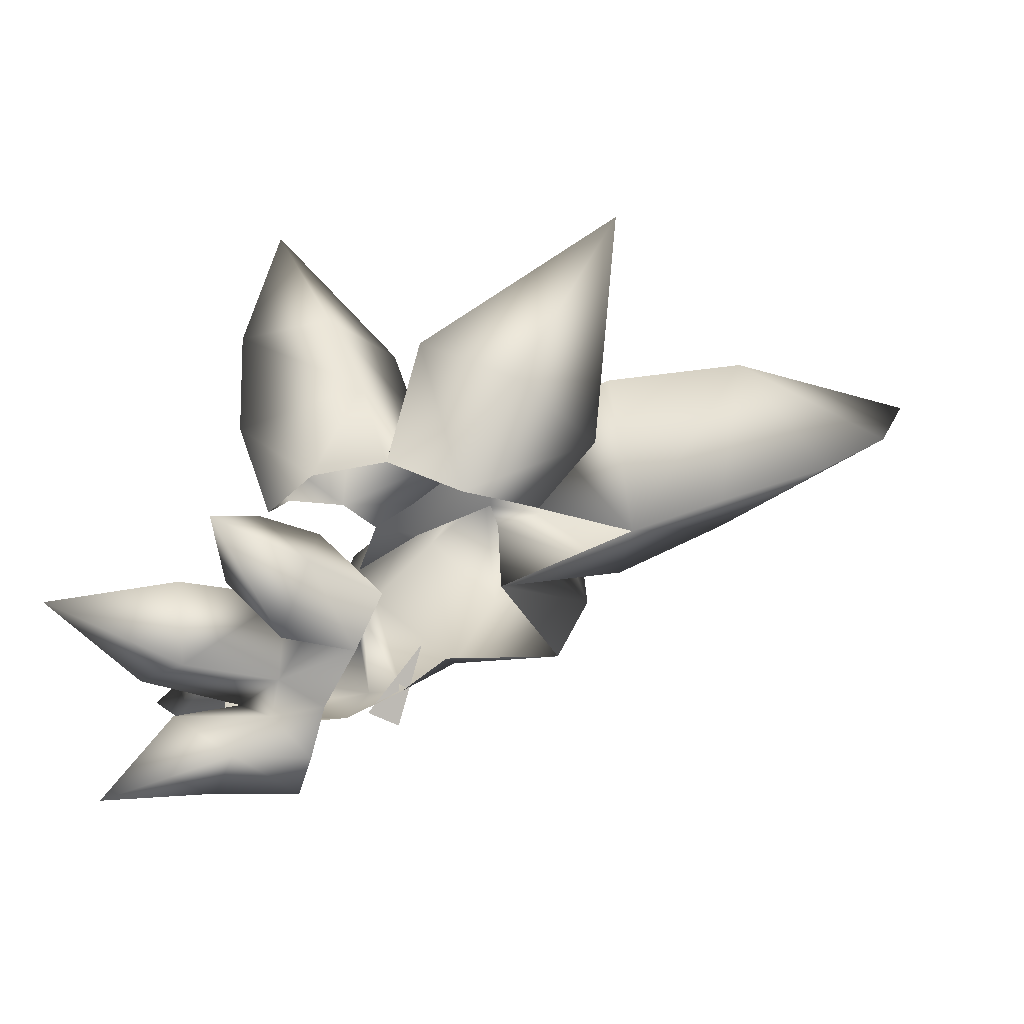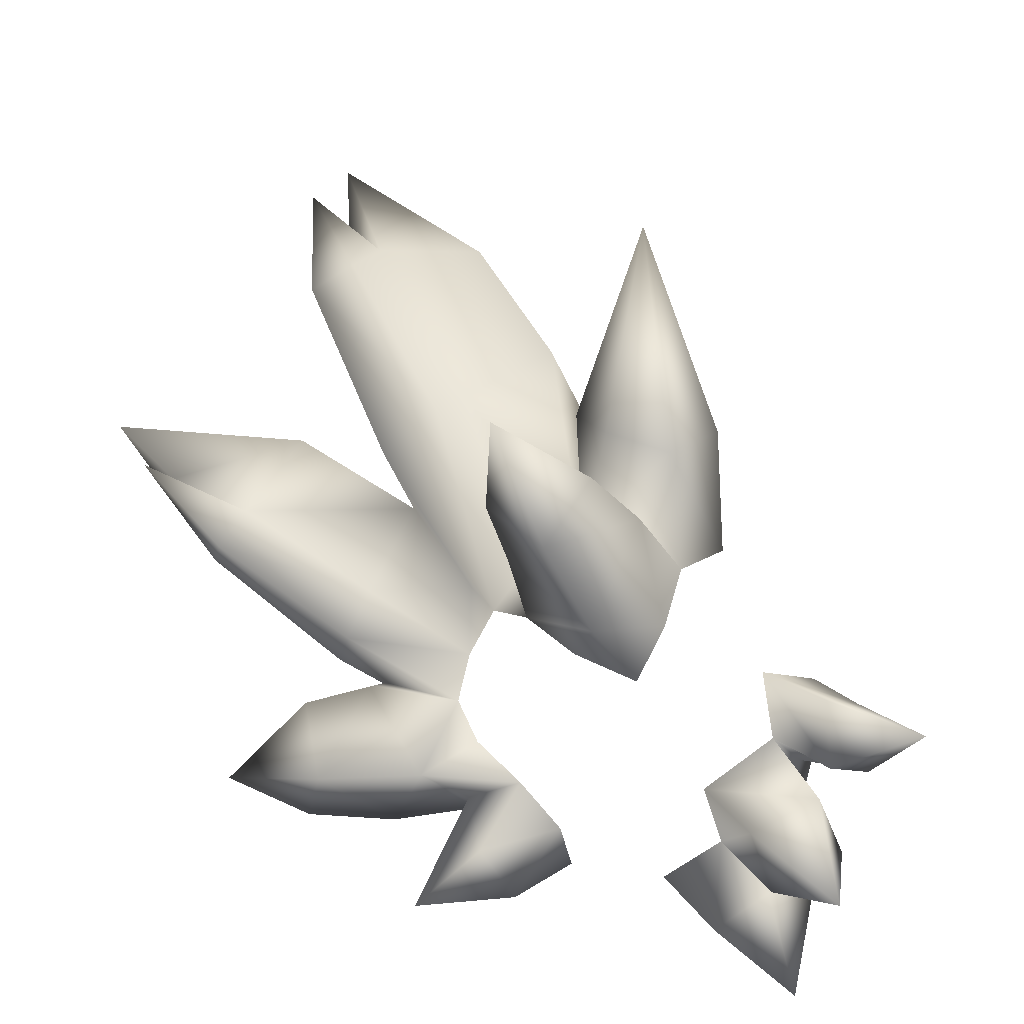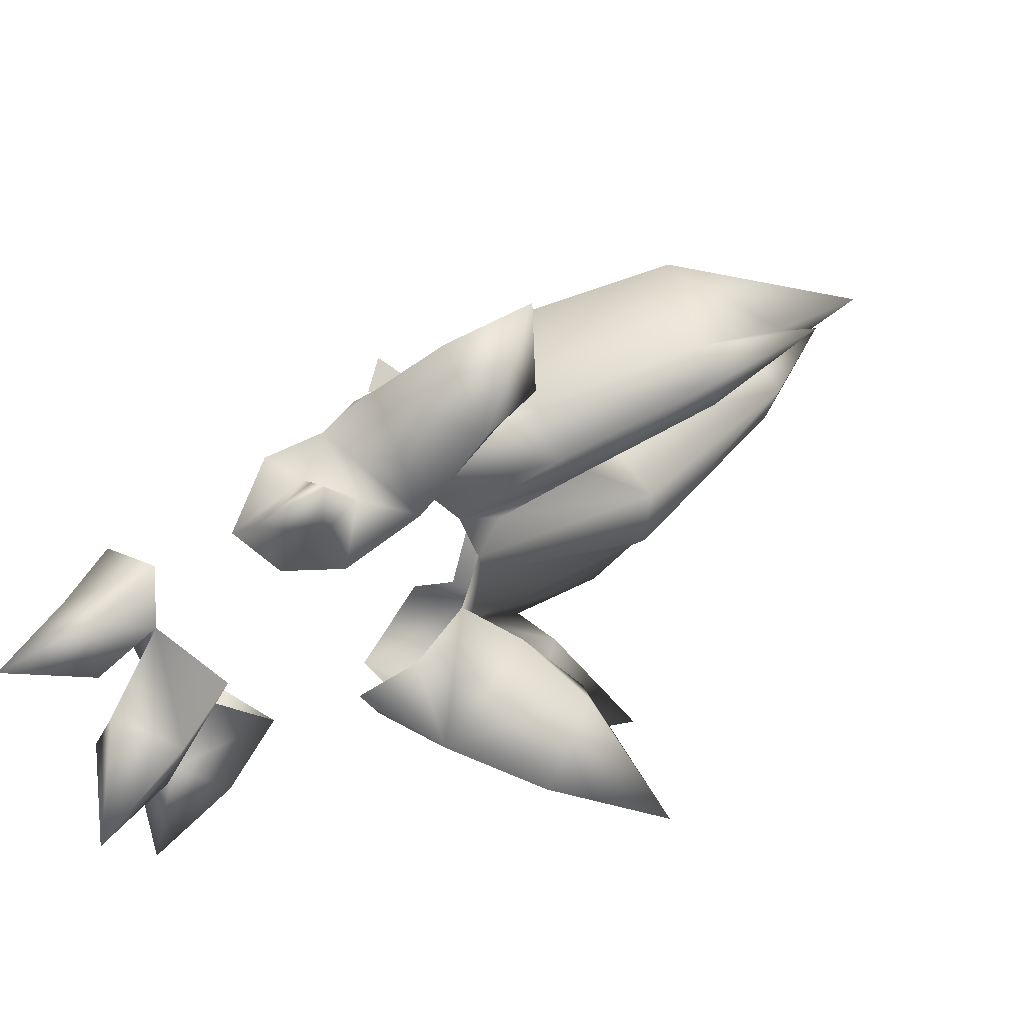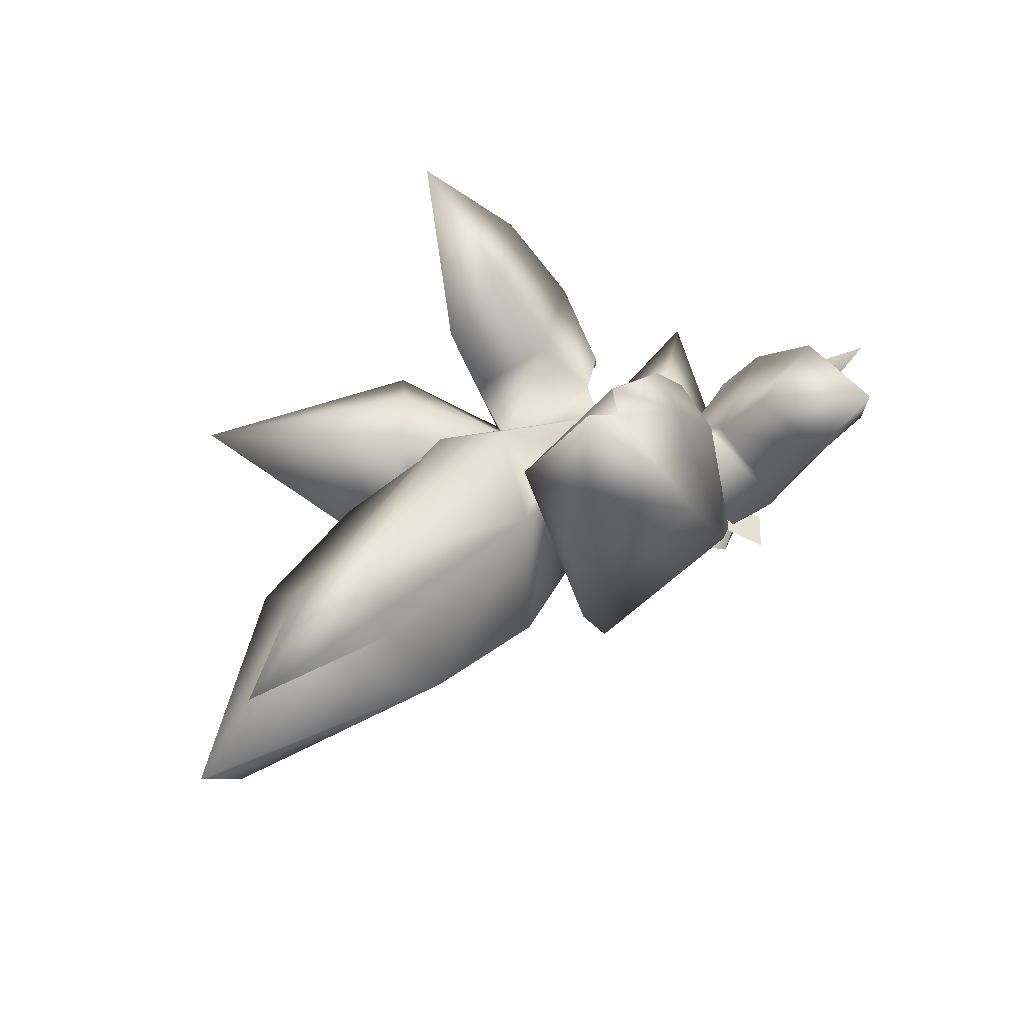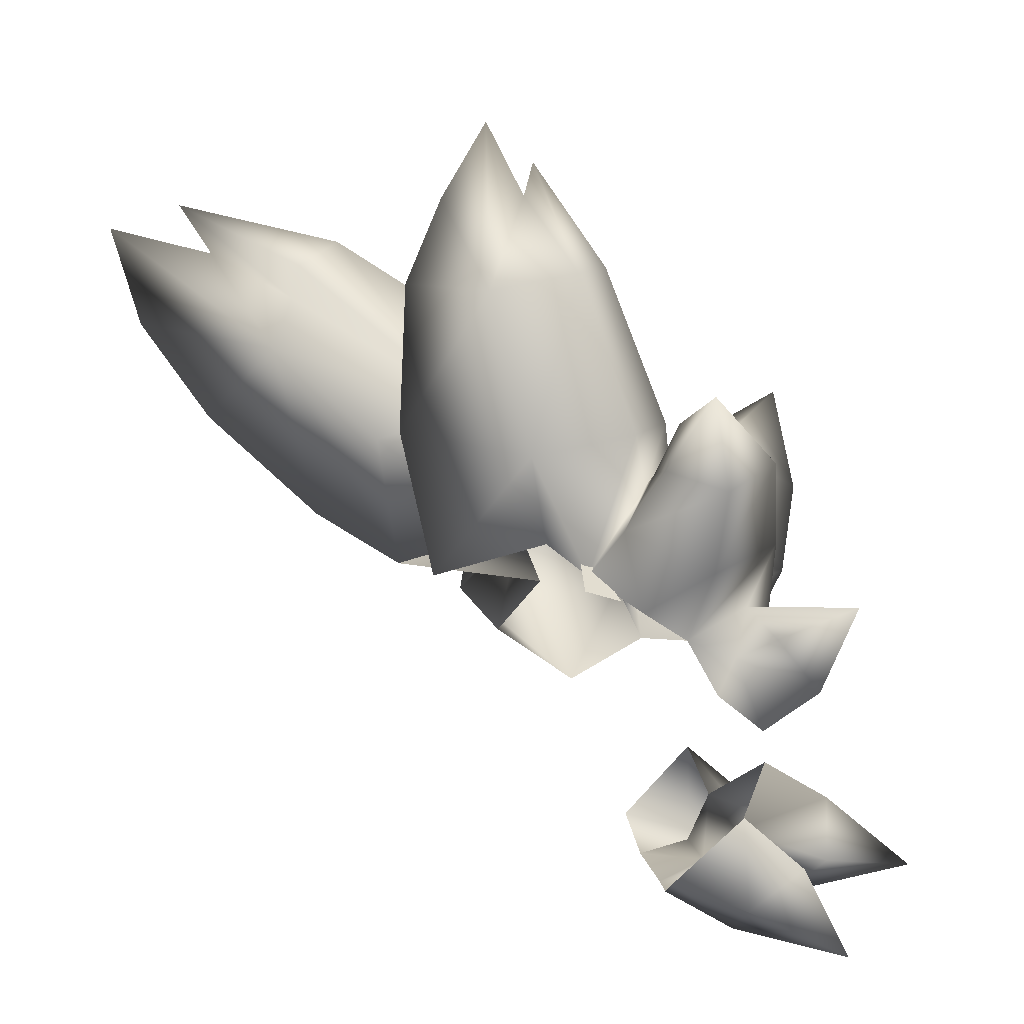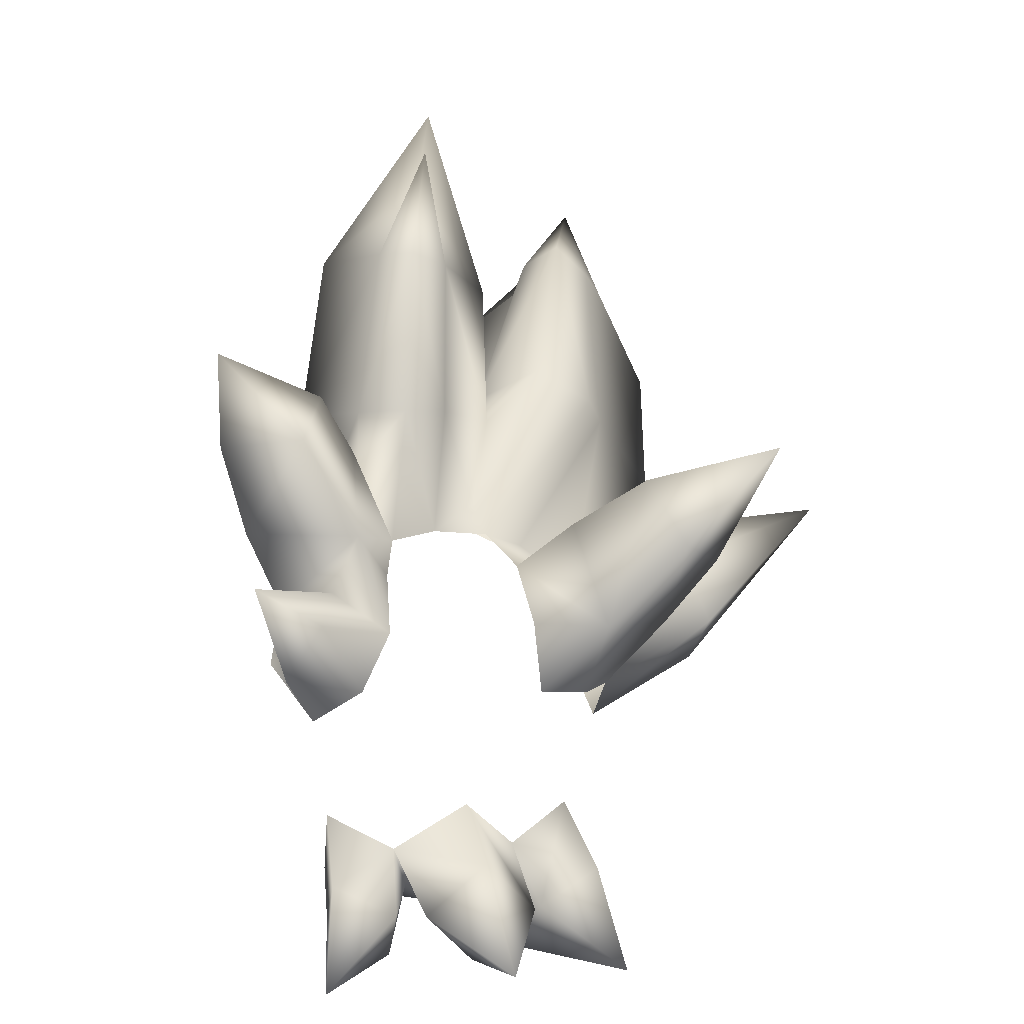
<metadata>
{"format":"obj","ext":"obj","renderer":"f3d","projection":"perspective","resolution":1024,"background":"white","views":[{"elev":-71.8,"azim":-110.5,"up":"+Y"},{"elev":-71.7,"azim":-112.2,"up":"+Z"},{"elev":-48.5,"azim":115.3,"up":"+Z"},{"elev":70.4,"azim":13.4,"up":"+Y"},{"elev":12.7,"azim":81.6,"up":"+Y"},{"elev":6.4,"azim":164.0,"up":"+Y"}]}
</metadata>
<code>
o model459.003
v 1.1 14.06 -1.346
v 0.6862 13.84 -1.375
v 0.7128 13.49 -1.942
v 1.208 13.83 -1.955
v 1.385 13.46 -2.744
v 1.253 14.19 -2.391
v -1.221 15.6 -0.2535
v -0.6622 14.04 -1.3
v -0.2452 13.82 -1.35
v 0.22 13.74 -1.424
v 1.363 16.01 -1.758
v 1.13 16.36 -1.901
v 1.433 16.18 -1.359
v 1.56 15.77 -1.579
v -0.7431 14.6 -1.863
v -1.193 15.47 -1.529
v -1.287 15.1 -0.9221
v 1.19 14.62 -1.902
v 1.313 15.39 -2.008
v -0.2414 16.7 -1.349
v -0.231 16.9 -0.9796
v 0.1842 16.74 -1.35
v -0.4024 16.48 -1.687
v -0.4147 16.09 -2.126
v -0.4348 15.57 -2.263
v 0.1842 14.74 -2.32
v -0.2862 14.32 -1.952
v 0.5551 16.69 -1.462
v 0.683 16.46 -1.825
v 0.7432 16.07 -2.163
v 0.9718 15.63 -2.211
v 0.684 14.34 -1.99
v 0.6975 16.9 -0.605
v 1.36 16.59 -0.566
v 1.297 16.48 -0.8625
v -1.031 16.07 -0.596
v -1.02 16.24 -1.158
v -0.5878 16.57 -1.133
v -0.8683 15.51 -2.043
v 0.2081 13.92 -1.8
v 0.5346 13.99 -1.752
v -0.1173 13.98 -1.736
v 1.367 16.4 -1.021
v 1.061 16.64 -0.6417
v -1.675 16.38 -0.5096
v -1.827 15.83 0.000503
v -1.864 16.64 -0.7777
v -3.435 16.7 -0.4109
v -1.943 16.43 -1.255
v -2.068 15.96 -1.583
v -0.8384 16.13 -2.7
v -0.8292 16.81 -1.805
v -1.324 16.66 -1.386
v -1.566 16.01 -1.902
v -0.2925 13.48 -1.915
v -0.3867 13.92 -2.414
v -0.873 14.16 -2.336
v 0.7697 13.94 -2.444
v -0.8973 17.96 -0.5387
v -0.5056 17.54 -0.4174
v -0.5511 17.69 0.0411
v -0.4113 17.31 -0.3106
v -0.3339 17.49 0.8673
v -0.0999 16.74 -0.1644
v -1.102 16.26 0.6229
v -2.078 16.93 0.0682
v -1.54 17.51 -0.3033
v -1.395 17.69 -0.4644
v 1.588 15.77 -2.383
v 1.315 16.18 -2.395
v 0.4191 17.71 -1.377
v 0.0496 17.68 -1.167
v 0.756 17.26 -1.148
v 0.736 17.68 -1.078
v 0.2445 18.94 -0.9132
v 0.4618 18.93 -0.6589
v 0.0044 19.76 -0.3657
v 0.0549 19.5 -0.2858
v -1.569 18.98 1.074
v -1.884 18.72 1.176
v -2.062 18.54 1.34
v -2.413 17.74 1.187
v -1.51 16.62 1.293
v -1.966 18.85 2.133
v -2.059 19.26 2.392
v -2.275 19.04 2.989
v -2.123 18.22 2.753
v -1.883 17.43 2.192
v 1.351 17.05 -0.8692
v 0.8111 17.38 -1.212
v 1.62 17.57 -1.131
v 1.093 17.83 -1.343
v 1.918 18.18 -1.435
v 1.375 17.55 -2.042
v -1.623 16.99 -1.686
v -1.3 17.19 -2.219
v -1.387 16.76 -2.93
v -1.847 16.55 -2.315
v -2.175 15.52 -0.8061
v 0.194 13.57 -2.507
v -0.2417 13.99 -2.739
v 0.1742 14.4 -2.867
v 0.6156 14 -2.76
v 1.537 16.19 -2.051
v 1.857 16.51 -2.597
v -0.0683 18.84 -0.7468
v -0.5838 18.6 -0.0122
v 0.0752 17.63 0.722
v -0.0153 18.81 0.6548
v -0.1141 20.07 -0.007597
v -0.0503 19.48 0.3625
v 1.724 16.79 -1.497
v 0.9838 16.82 -2.163
v 1.923 17.46 -1.546
v 1.028 17.59 -0.1982
v 0.7683 18.84 0.0868
v 0.2342 16.47 0.4767
v 0.7172 16.82 -0.3675
v -1.365 18.8 1.414
v -1.279 18.54 1.485
v -0.8454 18.18 1.671
v -0.7963 13.8 -1.903
v -1.005 13.43 -2.682
v -2.128 17.48 -2.916
v 0.163 13.75 -3.611
f 1 2 3
f 1 3 4
f 4 3 5
f 4 5 6
f 11 12 13
f 11 13 14
f 14 19 11
f 20 21 22
f 23 37 38
f 38 20 23
f 40 32 41
f 41 10 40
f 10 41 2
f 42 27 40
f 40 9 42
f 9 40 10
f 7 36 45
f 7 45 46
f 46 45 47
f 46 47 48
f 48 47 49
f 48 49 50
f 50 49 37
f 50 37 16
f 24 25 51
f 24 51 23
f 23 51 52
f 23 52 37
f 37 52 53
f 51 25 39
f 51 39 54
f 54 39 16
f 54 16 53
f 53 16 37
f 42 9 55
f 42 55 27
f 27 55 56
f 27 56 15
f 15 56 57
f 3 2 41
f 3 41 58
f 58 41 32
f 58 32 6
f 6 32 18
f 21 20 59
f 21 59 60
f 60 59 61
f 60 61 62
f 62 61 63
f 62 63 64
f 64 63 65
f 36 65 45
f 45 65 66
f 45 66 37
f 37 66 67
f 37 67 38
f 38 67 68
f 38 68 20
f 20 68 59
f 69 19 31
f 69 31 70
f 70 31 30
f 70 30 12
f 71 28 22
f 71 22 72
f 72 22 21
f 72 21 60
f 73 28 71
f 73 71 74
f 74 71 75
f 74 75 76
f 76 75 77
f 76 77 78
f 79 59 68
f 79 68 80
f 80 68 67
f 80 67 81
f 81 67 66
f 81 66 82
f 82 66 65
f 82 65 83
f 84 85 81
f 84 81 86
f 86 81 82
f 86 82 87
f 87 82 88
f 73 44 89
f 73 89 90
f 90 89 91
f 90 91 92
f 92 91 93
f 92 93 94
f 95 53 52
f 95 52 96
f 96 52 51
f 96 51 97
f 97 51 54
f 97 54 98
f 98 54 53
f 98 53 95
f 17 7 46
f 17 46 99
f 99 46 48
f 99 48 50
f 100 40 27
f 100 27 101
f 101 27 26
f 101 26 102
f 102 26 32
f 102 32 103
f 103 32 40
f 103 40 100
f 11 19 69
f 11 69 104
f 104 69 105
f 104 105 12
f 75 71 72
f 75 72 106
f 106 72 60
f 106 60 107
f 107 60 108
f 107 108 109
f 77 75 106
f 77 106 78
f 78 106 107
f 78 107 110
f 110 107 111
f 89 44 43
f 89 43 112
f 112 43 13
f 112 13 113
f 113 13 12
f 113 12 30
f 112 113 94
f 112 94 114
f 114 94 93
f 114 93 91
f 44 73 74
f 44 74 115
f 115 74 76
f 115 76 116
f 116 76 78
f 116 78 110
f 116 109 108
f 116 108 115
f 115 108 117
f 115 117 118
f 61 59 79
f 61 79 119
f 119 79 85
f 119 85 120
f 120 85 84
f 120 84 121
f 121 84 86
f 121 86 87
f 9 8 122
f 122 55 9
f 55 122 123
f 18 1 4
f 4 6 18
f 122 8 15
f 15 57 122
f 57 123 122
f 64 117 108
f 108 62 64
f 62 108 60
f 37 49 47
f 47 45 37
f 56 55 123
f 123 57 56
f 5 3 58
f 58 6 5
f 105 69 70
f 70 12 105
f 85 79 80
f 80 81 85
f 82 83 88
f 124 95 96
f 96 97 124
f 124 97 98
f 98 95 124
f 50 16 17
f 17 99 50
f 125 100 101
f 101 102 125
f 125 102 103
f 103 100 125
f 11 104 12
f 109 111 107
f 90 92 94
f 94 113 90
f 28 73 90
f 90 113 28
f 29 28 113
f 113 30 29
f 114 91 89
f 89 112 114
f 116 110 111
f 111 109 116
f 115 118 44
f 61 119 120
f 120 121 61
f 63 61 121
f 121 65 63
f 65 121 83
f 88 83 121
f 121 87 88
f 35 33 34

</code>
